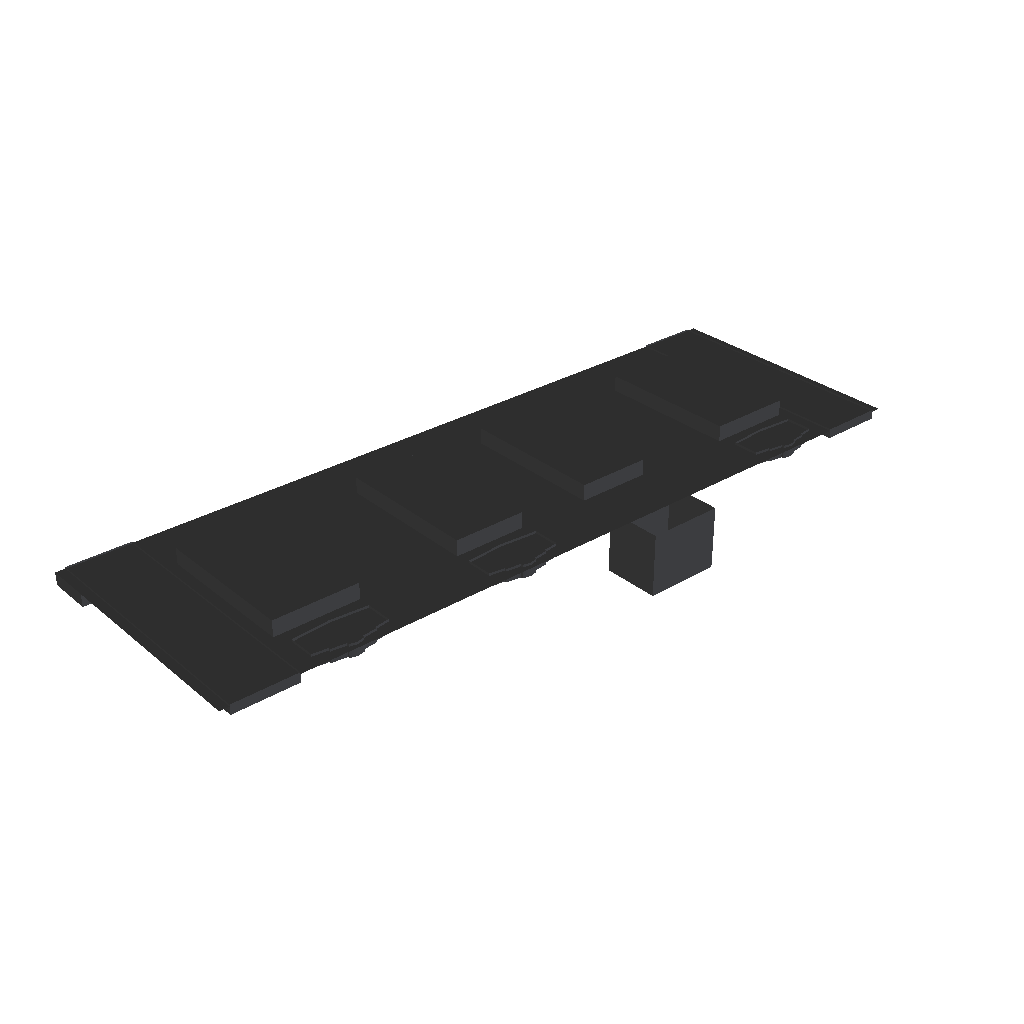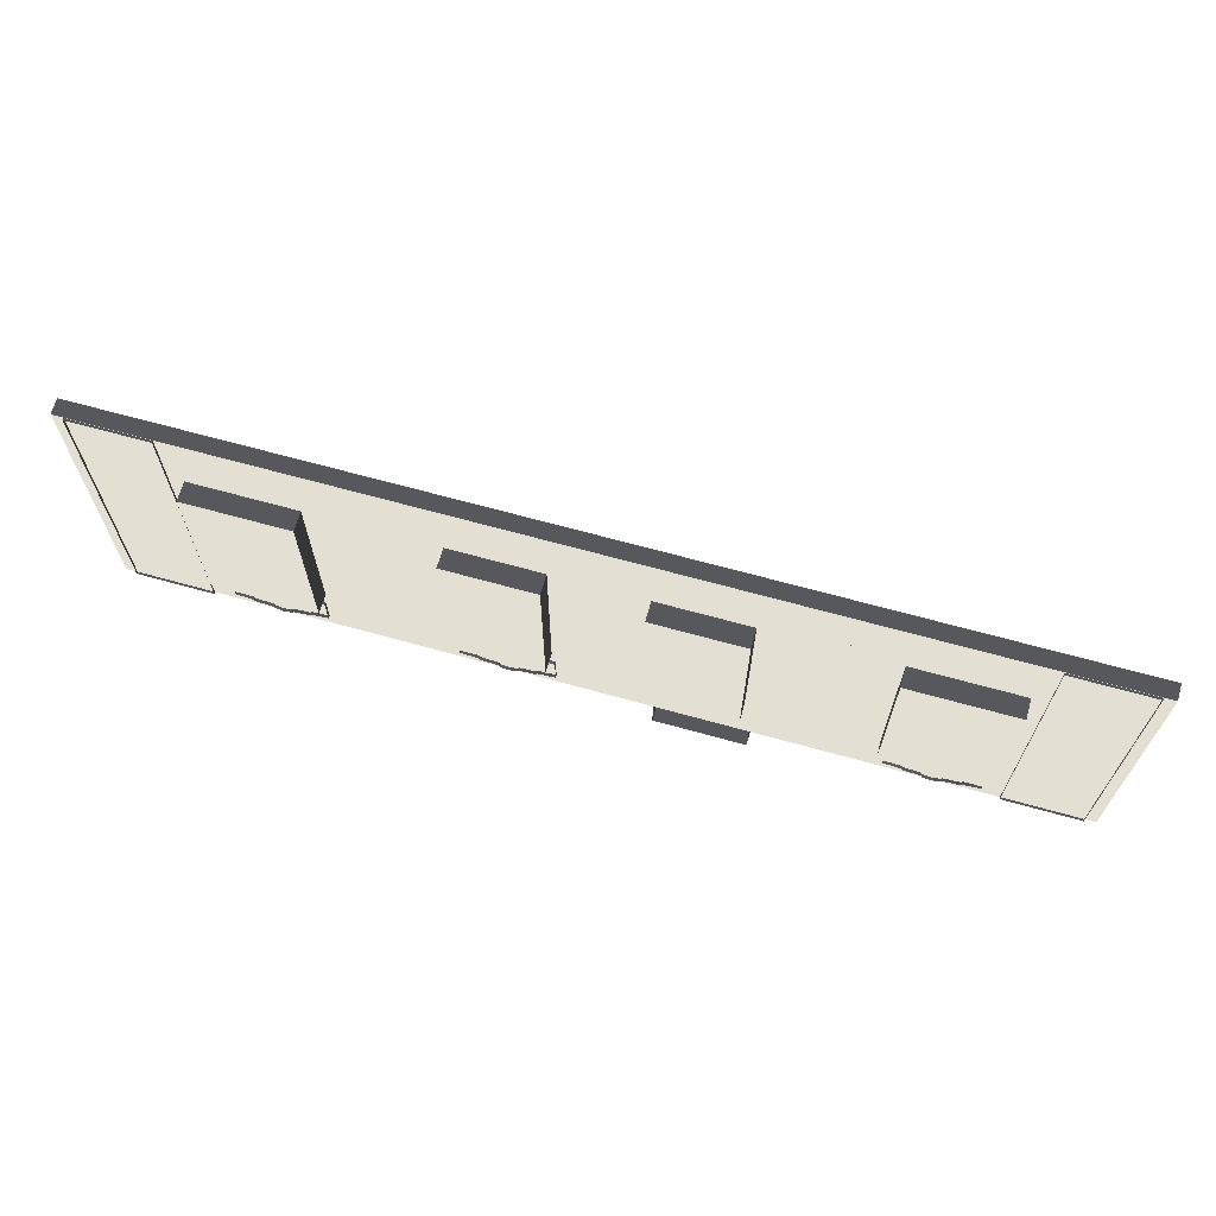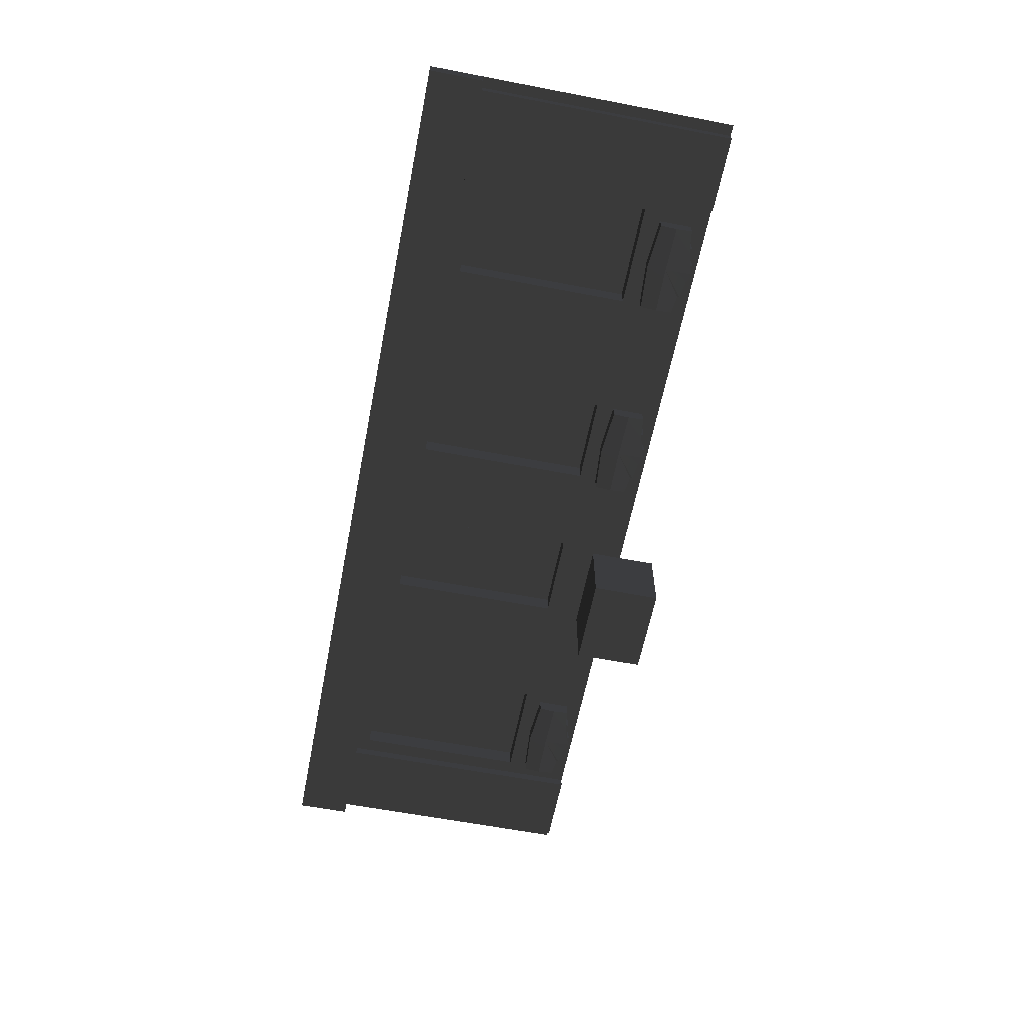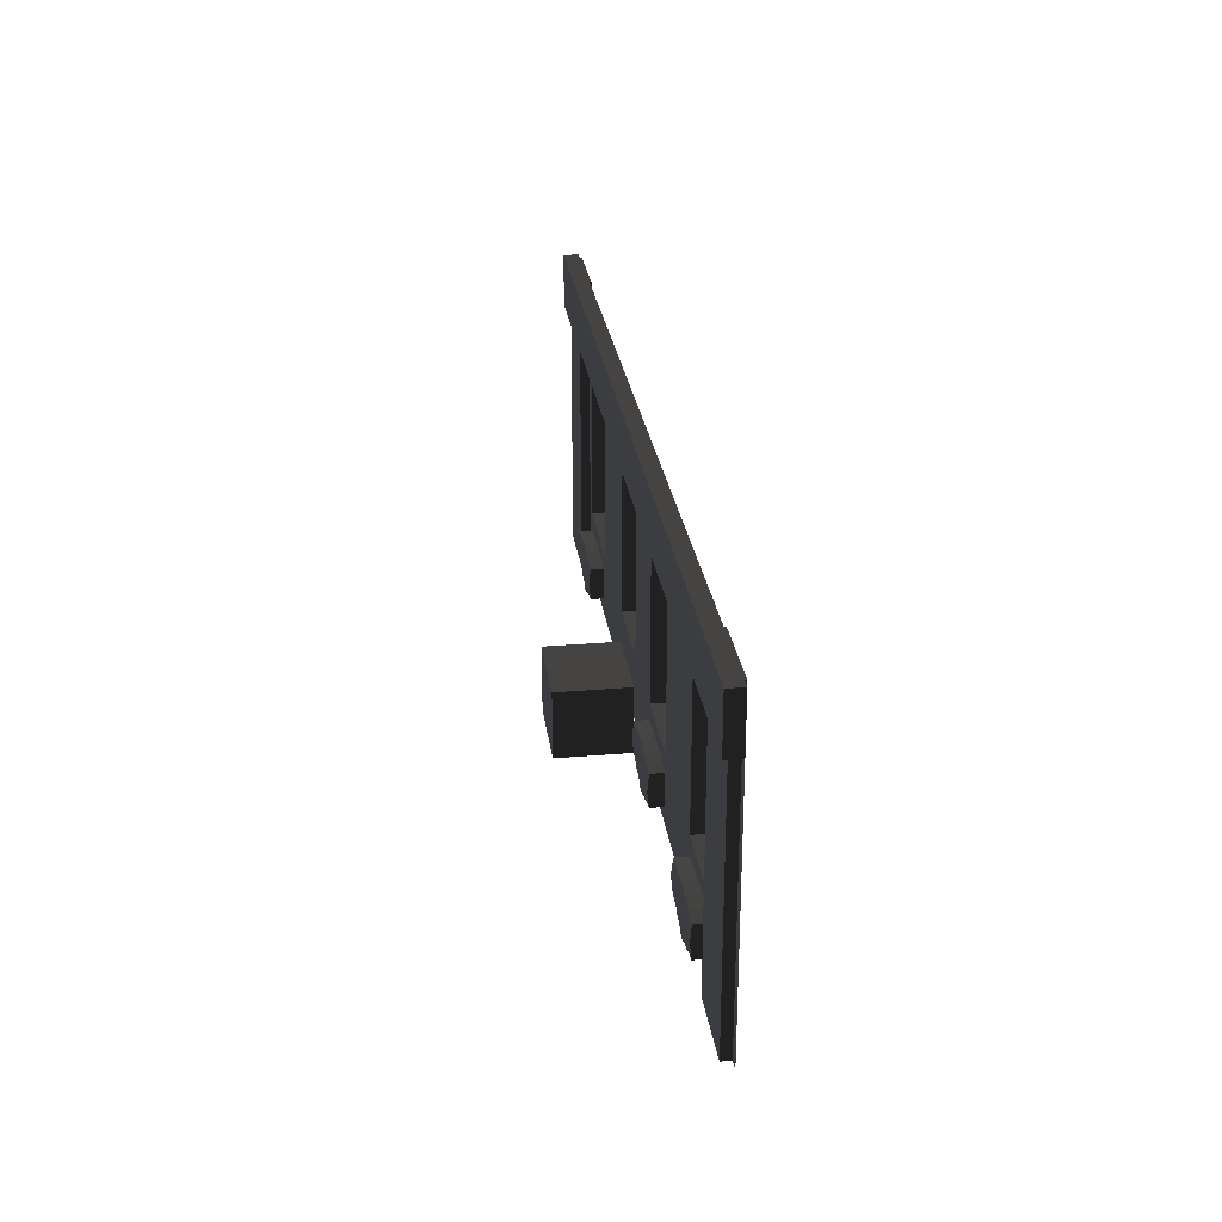
<metadata>
{"format":"obj","ext":"obj","renderer":"f3d","projection":"perspective","resolution":1024,"background":"white","views":[{"elev":30.2,"azim":139.4,"up":"+Y"},{"elev":67.0,"azim":-164.4,"up":"+Z"},{"elev":-60.9,"azim":78.9,"up":"+Y"},{"elev":26.6,"azim":82.5,"up":"+Z"}]}
</metadata>
<code>
v 285.1 -6.804 4.834
v 294.4 -6.804 7.235
v 294.4 -6.804 6.012
v 280.5 -6.804 2.434
v 285.1 -6.804 3.497
v 275.8 -6.804 4.834
v 275.8 -6.804 3.497
v 280.5 -7.616 17.01
v 266.5 -6.804 6.012
v 266.5 -6.804 7.235
v 396.6 -6.804 4.834
v 405.9 -6.804 7.235
v 405.9 -6.804 6.012
v 391.9 -6.804 2.434
v 396.6 -6.804 3.497
v 387.3 -6.804 4.834
v 387.3 -6.804 3.497
v 391.9 -7.616 17.01
v 378 -6.804 6.012
v 378 -6.804 7.235
v 82.37 -6.804 4.834
v 91.68 -6.804 7.235
v 91.68 -6.804 6.012
v 77.71 -6.804 2.434
v 82.37 -6.804 3.497
v 73.06 -6.804 4.834
v 73.06 -6.804 3.497
v 77.71 -7.616 17.01
v 63.75 -6.804 6.012
v 63.75 -6.804 7.235
v 419.9 9.843 34.15
v 367.5 9.843 123.3
v 419.9 9.843 123.3
v 367.5 9.843 34.15
v 419.9 1.89e-05 123.3
v 419.9 9.843 34.15
v 419.9 9.843 123.3
v 419.9 -1.936e-05 34.15
v 419.9 -1.936e-05 34.15
v 367.5 9.843 34.15
v 419.9 9.843 34.15
v 367.5 1.157e-05 34.15
v 367.5 1.157e-05 34.15
v 367.5 9.843 123.3
v 367.5 9.843 34.15
v 367.5 4.983e-05 123.3
v 367.5 4.983e-05 123.3
v 419.9 9.843 123.3
v 367.5 9.843 123.3
v 419.9 1.89e-05 123.3
v 280.5 1.49 2.434
v 285.1 -6.804 3.497
v 285.1 1.49 3.497
v 280.5 -6.804 2.434
v 275.8 1.49 3.497
v 275.8 -6.804 3.497
v 257.2 1.49 16.67
v 257.2 -6.804 8.412
v 257.2 1.49 8.412
v 257.2 -7.616 16.67
v 257.2 1.49 24.94
v 257.2 -6.804 24.94
v 303.8 1.49 16.67
v 303.8 -6.804 24.94
v 303.8 1.49 24.94
v 303.8 -7.616 16.67
v 303.8 1.49 8.412
v 303.8 -6.804 8.412
v 257.2 1.49 8.412
v 266.5 -6.804 7.235
v 266.5 1.49 7.235
v 257.2 -6.804 8.412
v 266.5 1.49 6.012
v 275.8 -6.804 4.834
v 275.8 1.49 4.834
v 266.5 -6.804 6.012
v 303.8 -6.804 8.412
v 294.4 1.49 7.235
v 294.4 -6.804 7.235
v 303.8 1.49 8.412
v 294.4 -6.804 6.012
v 285.1 1.49 4.834
v 285.1 -6.804 4.834
v 294.4 1.49 6.012
v 280.5 -6.804 26.79
v 303.8 1.49 24.94
v 303.8 -6.804 24.94
v 280.5 1.49 26.79
v 257.2 -6.804 24.94
v 257.2 1.49 24.94
v 266.5 1.49 7.235
v 266.5 -6.804 6.012
v 266.5 1.49 6.012
v 266.5 -6.804 7.235
v 294.4 -6.804 7.235
v 294.4 1.49 6.012
v 294.4 -6.804 6.012
v 294.4 1.49 7.235
v 275.8 1.49 4.834
v 275.8 -6.804 3.497
v 275.8 1.49 3.497
v 275.8 -6.804 4.834
v 285.1 -6.804 4.834
v 285.1 1.49 3.497
v 285.1 -6.804 3.497
v 285.1 1.49 4.834
v 303.8 -7.616 16.67
v 280.5 -6.804 26.79
v 303.8 -6.804 24.94
v 280.5 -7.616 17.01
v 257.2 -7.616 16.67
v 257.2 -6.804 24.94
v 294.4 -6.804 7.235
v 303.8 -7.616 16.67
v 303.8 -6.804 8.412
v 280.5 -7.616 17.01
v 285.1 -6.804 4.834
v 280.5 -6.804 2.434
v 275.8 -6.804 4.834
v 266.5 -6.804 6.012
v 280.5 -6.804 2.434
v 266.5 -6.804 7.235
v 257.2 -7.616 16.67
v 257.2 -6.804 8.412
v 391.9 1.49 2.434
v 396.6 -6.804 3.497
v 396.6 1.49 3.497
v 391.9 -6.804 2.434
v 387.3 1.49 3.497
v 387.3 -6.804 3.497
v 368.7 1.49 16.67
v 368.7 -6.804 8.412
v 368.7 1.49 8.412
v 368.7 -7.616 16.67
v 368.7 1.49 24.94
v 368.7 -6.804 24.94
v 415.2 1.49 16.67
v 415.2 -6.804 24.94
v 415.2 1.49 24.94
v 415.2 -7.616 16.67
v 415.2 1.49 8.412
v 415.2 -6.804 8.412
v 368.7 1.49 8.412
v 378 -6.804 7.235
v 378 1.49 7.235
v 368.7 -6.804 8.412
v 378 1.49 6.012
v 387.3 -6.804 4.834
v 387.3 1.49 4.834
v 378 -6.804 6.012
v 415.2 -6.804 8.412
v 405.9 1.49 7.235
v 405.9 -6.804 7.235
v 415.2 1.49 8.412
v 405.9 -6.804 6.012
v 396.6 1.49 4.834
v 396.6 -6.804 4.834
v 405.9 1.49 6.012
v 391.9 -6.804 26.79
v 415.2 1.49 24.94
v 415.2 -6.804 24.94
v 391.9 1.49 26.79
v 368.7 -6.804 24.94
v 368.7 1.49 24.94
v 378 1.49 7.235
v 378 -6.804 6.012
v 378 1.49 6.012
v 378 -6.804 7.235
v 405.9 -6.804 7.235
v 405.9 1.49 6.012
v 405.9 -6.804 6.012
v 405.9 1.49 7.235
v 387.3 1.49 4.834
v 387.3 -6.804 3.497
v 387.3 1.49 3.497
v 387.3 -6.804 4.834
v 396.6 -6.804 4.834
v 396.6 1.49 3.497
v 396.6 -6.804 3.497
v 396.6 1.49 4.834
v 415.2 -7.616 16.67
v 391.9 -6.804 26.79
v 415.2 -6.804 24.94
v 391.9 -7.616 17.01
v 368.7 -7.616 16.67
v 368.7 -6.804 24.94
v 405.9 -6.804 7.235
v 415.2 -7.616 16.67
v 415.2 -6.804 8.412
v 391.9 -7.616 17.01
v 396.6 -6.804 4.834
v 391.9 -6.804 2.434
v 387.3 -6.804 4.834
v 378 -6.804 6.012
v 391.9 -6.804 2.434
v 378 -6.804 7.235
v 368.7 -7.616 16.67
v 368.7 -6.804 8.412
v 77.71 1.49 2.434
v 82.37 -6.804 3.497
v 82.37 1.49 3.497
v 77.71 -6.804 2.434
v 73.06 1.49 3.497
v 73.06 -6.804 3.497
v 54.44 1.49 16.67
v 54.44 -6.804 8.412
v 54.44 1.49 8.412
v 54.44 -7.616 16.67
v 54.44 1.49 24.94
v 54.44 -6.804 24.94
v 101 1.49 16.67
v 101 -6.804 24.94
v 101 1.49 24.94
v 101 -7.616 16.67
v 101 1.49 8.412
v 101 -6.804 8.412
v 54.44 1.49 8.412
v 63.75 -6.804 7.235
v 63.75 1.49 7.235
v 54.44 -6.804 8.412
v 63.75 1.49 6.012
v 73.06 -6.804 4.834
v 73.06 1.49 4.834
v 63.75 -6.804 6.012
v 101 -6.804 8.412
v 91.68 1.49 7.235
v 91.68 -6.804 7.235
v 101 1.49 8.412
v 91.68 -6.804 6.012
v 82.37 1.49 4.834
v 82.37 -6.804 4.834
v 91.68 1.49 6.012
v 77.71 -6.804 26.79
v 101 1.49 24.94
v 101 -6.804 24.94
v 77.71 1.49 26.79
v 54.44 -6.804 24.94
v 54.44 1.49 24.94
v 63.75 1.49 7.235
v 63.75 -6.804 6.012
v 63.75 1.49 6.012
v 63.75 -6.804 7.235
v 91.68 -6.804 7.235
v 91.68 1.49 6.012
v 91.68 -6.804 6.012
v 91.68 1.49 7.235
v 73.06 1.49 4.834
v 73.06 -6.804 3.497
v 73.06 1.49 3.497
v 73.06 -6.804 4.834
v 82.37 -6.804 4.834
v 82.37 1.49 3.497
v 82.37 -6.804 3.497
v 82.37 1.49 4.834
v 101 -7.616 16.67
v 77.71 -6.804 26.79
v 101 -6.804 24.94
v 77.71 -7.616 17.01
v 54.44 -7.616 16.67
v 54.44 -6.804 24.94
v 91.68 -6.804 7.235
v 101 -7.616 16.67
v 101 -6.804 8.412
v 77.71 -7.616 17.01
v 82.37 -6.804 4.834
v 77.71 -6.804 2.434
v 73.06 -6.804 4.834
v 63.75 -6.804 6.012
v 77.71 -6.804 2.434
v 63.75 -6.804 7.235
v 54.44 -7.616 16.67
v 54.44 -6.804 8.412
v 304.3 9.843 34.15
v 258.9 9.843 123.3
v 304.3 9.843 123.3
v 258.9 9.843 34.15
v 168.2 9.843 123.3
v 213.5 9.843 34.15
v 168.2 9.843 34.15
v 213.5 9.843 123.3
v 304.3 4.997e-05 123.3
v 304.3 9.843 34.15
v 304.3 9.843 123.3
v 304.3 1.171e-05 34.15
v 304.3 1.171e-05 34.15
v 258.9 9.843 34.15
v 304.3 9.843 34.15
v 258.9 1.119e-05 34.15
v 258.9 1.119e-05 34.15
v 258.9 9.843 123.3
v 258.9 9.843 34.15
v 258.9 4.945e-05 123.3
v 258.9 4.945e-05 123.3
v 304.3 9.843 123.3
v 258.9 9.843 123.3
v 304.3 4.997e-05 123.3
v 168.2 4.28e-05 34.15
v 168.2 9.843 123.3
v 168.2 9.843 34.15
v 168.2 8.106e-05 123.3
v 168.2 8.106e-05 123.3
v 213.5 9.843 123.3
v 168.2 9.843 123.3
v 213.5 5.075e-05 123.3
v 213.5 5.075e-05 123.3
v 213.5 9.843 34.15
v 213.5 9.843 123.3
v 213.5 1.249e-05 34.15
v 213.5 1.249e-05 34.15
v 168.2 9.843 34.15
v 213.5 9.843 34.15
v 168.2 4.28e-05 34.15
v 427.4 -4.837 157.2
v 466.7 -4.837 -0.0002392
v 427.4 -4.837 -0.0002311
v 466.7 -4.837 157.2
v 427.4 1.069 157.2
v 466.7 -4.837 157.2
v 427.4 -4.837 157.2
v 466.7 1.069 157.2
v 466.7 1.069 157.2
v 466.7 -4.837 -0.0002392
v 466.7 -4.837 157.2
v 466.7 1.069 -0.0002407
v 466.7 1.069 -0.0002407
v 427.4 -4.837 -0.0002311
v 466.7 -4.837 -0.0002392
v 427.4 1.069 -0.0002327
v 427.4 1.069 -0.0002327
v 427.4 -4.837 157.2
v 427.4 -4.837 -0.0002311
v 427.4 1.069 157.2
v 210.3 -38.31 -19.08
v 164.1 -38.31 15.97
v 210.3 -38.31 15.97
v 164.1 -38.31 -19.08
v 210.3 3.825e-05 -19.08
v 164.1 -38.31 -19.08
v 210.3 -38.31 -19.08
v 164.1 7.202e-06 -19.08
v 164.1 7.202e-06 -19.08
v 164.1 -38.31 15.97
v 164.1 -38.31 -19.08
v 164.1 9.282e-06 15.97
v 164.1 9.282e-06 15.97
v 210.3 -38.31 15.97
v 164.1 -38.31 15.97
v 210.3 9.498e-06 15.97
v 210.3 9.498e-06 15.97
v 210.3 -38.31 -19.08
v 210.3 -38.31 15.97
v 210.3 3.825e-05 -19.08
v 52.49 9.843 34.15
v 105 9.843 123.3
v 105 9.843 34.15
v 52.49 9.843 123.3
v 52.49 8.13e-05 123.3
v 52.49 9.843 34.15
v 52.49 4.304e-05 34.15
v 52.49 9.843 123.3
v 52.49 4.304e-05 34.15
v 105 9.843 34.15
v 105 4.293e-05 34.15
v 52.49 9.843 34.15
v 105 4.293e-05 34.15
v 105 9.843 123.3
v 105 8.119e-05 123.3
v 105 9.843 34.15
v 105 8.119e-05 123.3
v 52.49 9.843 123.3
v 52.49 8.13e-05 123.3
v 105 9.843 123.3
v 5.624 -4.837 157.2
v 44.99 -4.837 2.424e-05
v 5.624 -4.837 -5.228e-06
v 44.99 -4.837 157.2
v 5.624 1.069 157.2
v 44.99 -4.837 157.2
v 5.624 -4.837 157.2
v 44.99 1.069 157.2
v 44.99 1.069 157.2
v 44.99 -4.837 2.424e-05
v 44.99 -4.837 157.2
v 44.99 1.069 2.267e-05
v 44.99 1.069 2.267e-05
v 5.624 -4.837 -5.228e-06
v 44.99 -4.837 2.424e-05
v 5.624 1.069 -6.801e-06
v 5.624 1.069 -6.801e-06
v 5.624 -4.837 157.2
v 5.624 -4.837 -5.228e-06
v 5.624 1.069 157.2
v -0.000204 -7.874 130.2
v 157.5 -7.874 157.5
v 157.5 -7.874 130.2
v 0.0001279 -7.874 157.5
v 0.0001236 0.0001141 157.5
v 157.5 -7.874 157.5
v 0.0001279 -7.874 157.5
v 157.5 8.293e-05 157.5
v 157.5 8.111e-05 130.2
v -0.000204 -7.874 130.2
v 157.5 -7.874 130.2
v -0.0002083 0.0001123 130.2
v 157.5 -7.874 130.2
v 315 -7.874 157.5
v 315 -7.874 130.2
v 157.5 -7.874 157.5
v 157.5 8.293e-05 157.5
v 315 -7.874 157.5
v 157.5 -7.874 157.5
v 315 5.359e-05 157.5
v 315 4.997e-05 130.2
v 157.5 -7.874 130.2
v 315 -7.874 130.2
v 157.5 8.111e-05 130.2
v 315 -7.874 130.2
v 472.4 -7.874 157.5
v 472.4 -7.874 130.2
v 315 -7.874 157.5
v 315 5.359e-05 157.5
v 472.4 -7.874 157.5
v 315 -7.874 157.5
v 472.4 5.328e-05 157.5
v 472.4 5.328e-05 157.5
v 472.4 -7.874 130.2
v 472.4 -7.874 157.5
v 472.4 2.063e-05 130.2
v 472.4 2.063e-05 130.2
v 315 -7.874 130.2
v 472.4 -7.874 130.2
v 315 4.997e-05 130.2
v 0.0001236 0.0001141 157.5
v -0.000204 -7.874 130.2
v -0.0002083 0.0001123 130.2
v 0.0001279 -7.874 157.5
v 105 4.293e-05 34.15
v 157.5 8.293e-05 157.5
v 157.5 8.344e-06 -0.0004828
v 9.134e-05 3.949e-05 -3.755e-05
v 105 8.119e-05 123.3
v 52.49 4.304e-05 34.15
v 52.49 8.13e-05 123.3
v 0.0001236 0.0001141 157.5
v 472.4 -2.131e-05 -0.0002471
v 419.9 1.89e-05 123.3
v 472.4 5.328e-05 157.5
v 315 5.359e-05 157.5
v 419.9 -1.936e-05 34.15
v 367.5 4.983e-05 123.3
v 367.5 1.157e-05 34.15
v 315 -2.099e-05 -0.0004776
v 168.2 4.28e-05 34.15
v 157.5 8.293e-05 157.5
v 168.2 8.106e-05 123.3
v 213.5 5.075e-05 123.3
v 157.5 8.344e-06 -0.0004828
v 213.5 1.249e-05 34.15
v 315 5.359e-05 157.5
v 258.9 1.119e-05 34.15
v 315 -2.099e-05 -0.0004776
v 258.9 4.945e-05 123.3
v 304.3 1.171e-05 34.15
v 304.3 4.997e-05 123.3
g B2_MiddleFloor_6506_99
f 1 3 2
f 4 5 1
f 6 7 4
f 8 10 9
f 11 13 12
f 14 15 11
f 16 17 14
f 18 20 19
f 21 23 22
f 24 25 21
f 26 27 24
f 28 30 29
f 31 33 32
f 32 34 31
f 35 37 36
f 36 38 35
f 39 41 40
f 40 42 39
f 43 45 44
f 44 46 43
f 47 49 48
f 48 50 47
f 51 53 52
f 52 54 51
f 55 51 54
f 54 56 55
f 57 59 58
f 58 60 57
f 61 57 60
f 60 62 61
f 63 65 64
f 64 66 63
f 67 63 66
f 66 68 67
f 69 71 70
f 70 72 69
f 73 75 74
f 74 76 73
f 77 79 78
f 78 80 77
f 81 83 82
f 82 84 81
f 85 87 86
f 86 88 85
f 89 85 88
f 88 90 89
f 91 93 92
f 92 94 91
f 95 97 96
f 96 98 95
f 99 101 100
f 100 102 99
f 103 105 104
f 104 106 103
f 107 109 108
f 108 110 107
f 111 110 108
f 108 112 111
f 113 115 114
f 114 116 113
f 113 116 117
f 116 118 117
f 116 120 119
f 121 116 119
f 122 116 123
f 123 124 122
f 125 127 126
f 126 128 125
f 129 125 128
f 128 130 129
f 131 133 132
f 132 134 131
f 135 131 134
f 134 136 135
f 137 139 138
f 138 140 137
f 141 137 140
f 140 142 141
f 143 145 144
f 144 146 143
f 147 149 148
f 148 150 147
f 151 153 152
f 152 154 151
f 155 157 156
f 156 158 155
f 159 161 160
f 160 162 159
f 163 159 162
f 162 164 163
f 165 167 166
f 166 168 165
f 169 171 170
f 170 172 169
f 173 175 174
f 174 176 173
f 177 179 178
f 178 180 177
f 181 183 182
f 182 184 181
f 185 184 182
f 182 186 185
f 187 189 188
f 188 190 187
f 187 190 191
f 190 192 191
f 190 194 193
f 195 190 193
f 196 190 197
f 197 198 196
f 199 201 200
f 200 202 199
f 203 199 202
f 202 204 203
f 205 207 206
f 206 208 205
f 209 205 208
f 208 210 209
f 211 213 212
f 212 214 211
f 215 211 214
f 214 216 215
f 217 219 218
f 218 220 217
f 221 223 222
f 222 224 221
f 225 227 226
f 226 228 225
f 229 231 230
f 230 232 229
f 233 235 234
f 234 236 233
f 237 233 236
f 236 238 237
f 239 241 240
f 240 242 239
f 243 245 244
f 244 246 243
f 247 249 248
f 248 250 247
f 251 253 252
f 252 254 251
f 255 257 256
f 256 258 255
f 259 258 256
f 256 260 259
f 261 263 262
f 262 264 261
f 261 264 265
f 264 266 265
f 264 268 267
f 269 264 267
f 270 264 271
f 271 272 270
f 273 275 274
f 274 276 273
f 277 279 278
f 278 280 277
f 281 283 282
f 282 284 281
f 285 287 286
f 286 288 285
f 289 291 290
f 290 292 289
f 293 295 294
f 294 296 293
f 297 299 298
f 298 300 297
f 301 303 302
f 302 304 301
f 305 307 306
f 306 308 305
f 309 311 310
f 310 312 309
f 313 315 314
f 314 316 313
f 317 319 318
f 318 320 317
f 321 323 322
f 322 324 321
f 325 327 326
f 326 328 325
f 329 331 330
f 330 332 329
f 333 335 334
f 334 336 333
f 337 339 338
f 338 340 337
f 341 343 342
f 342 344 341
f 345 347 346
f 346 348 345
f 349 351 350
f 350 352 349
f 353 355 354
f 354 356 353
f 357 359 358
f 358 360 357
f 361 363 362
f 362 364 361
f 365 367 366
f 366 368 365
f 369 371 370
f 370 372 369
f 373 375 374
f 374 376 373
f 377 379 378
f 378 380 377
f 381 383 382
f 382 384 381
f 385 387 386
f 386 388 385
f 389 391 390
f 390 392 389
f 393 395 394
f 394 396 393
f 397 399 398
f 398 400 397
f 401 403 402
f 402 404 401
f 405 407 406
f 406 408 405
f 409 411 410
f 410 412 409
f 413 415 414
f 414 416 413
f 417 419 418
f 418 420 417
f 421 423 422
f 422 424 421
f 425 427 426
f 426 428 425
f 429 431 430
f 430 432 429
f 433 435 434
f 434 436 433
f 437 439 438
f 440 439 437
f 438 441 437
f 437 442 440
f 443 441 438
f 440 442 443
f 438 444 443
f 443 444 440
f 445 447 446
f 446 447 448
f 446 449 445
f 448 450 446
f 445 449 451
f 451 450 448
f 451 452 445
f 448 452 451
f 453 455 454
f 456 454 455
f 454 457 453
f 458 453 457
f 456 459 454
f 460 458 457
f 456 458 460
f 460 457 461
f 460 462 456
f 456 462 459
f 460 461 463
f 462 464 459
f 464 463 461
f 461 459 464

</code>
